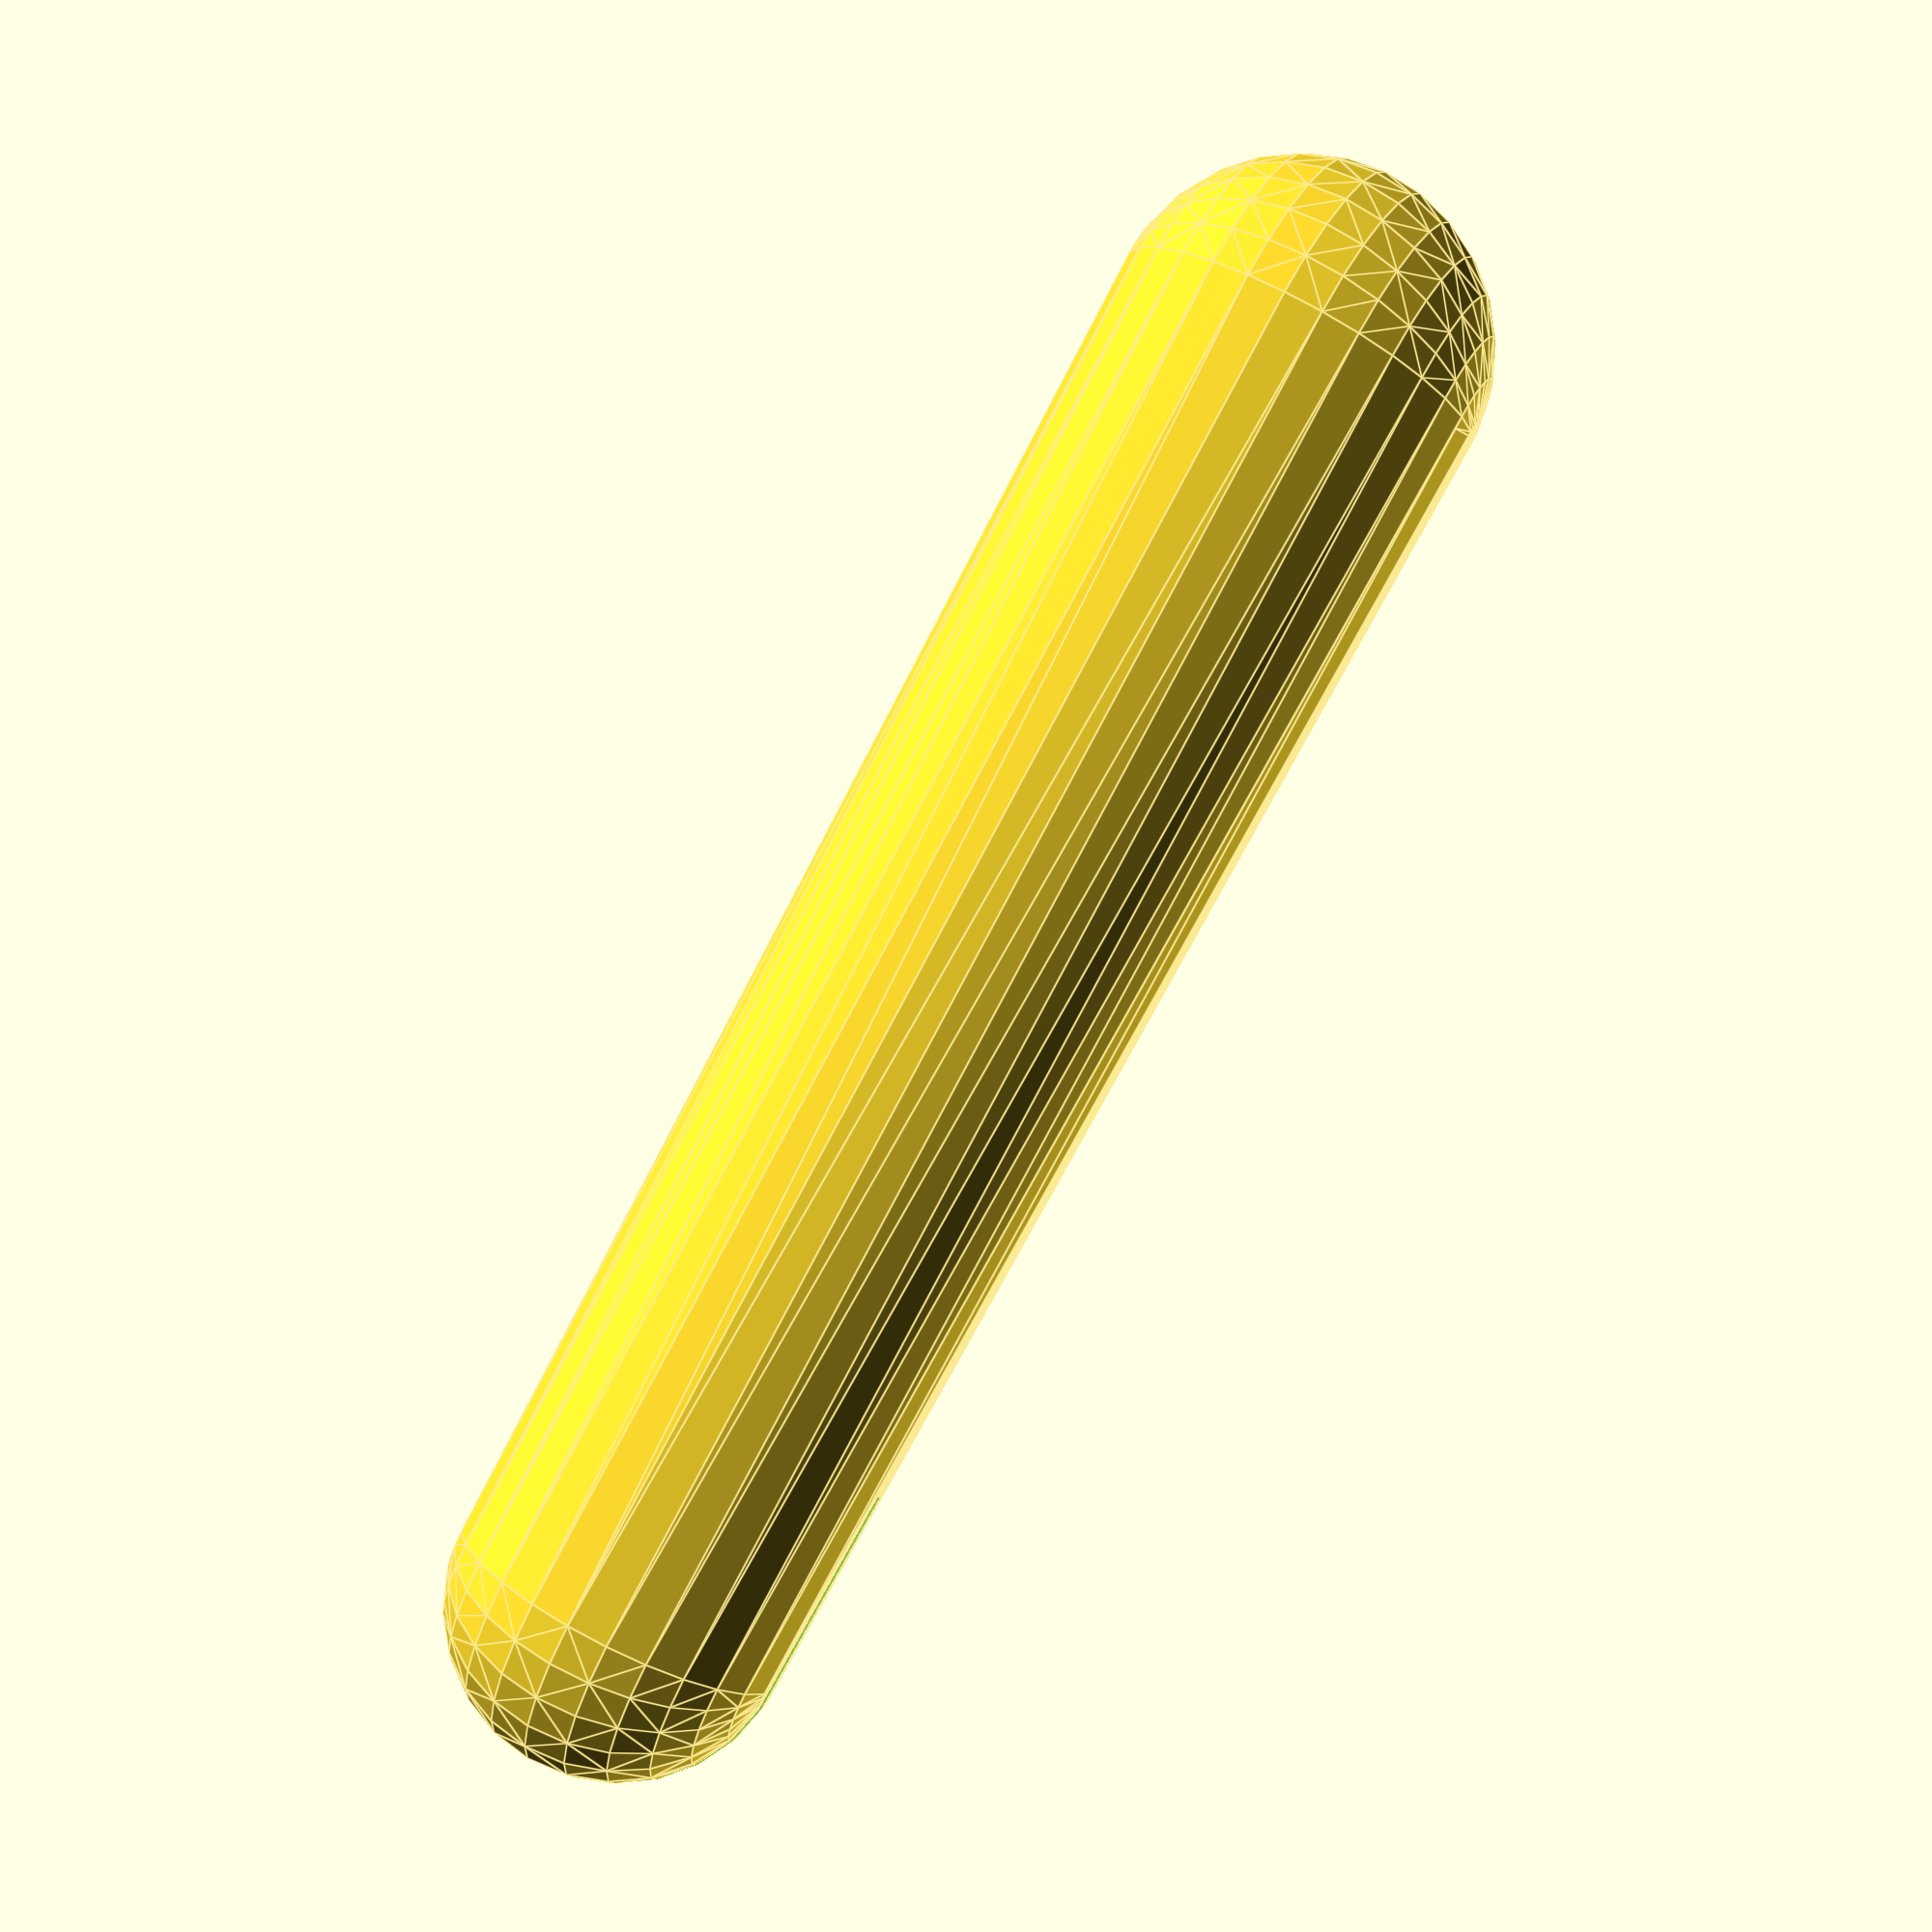
<openscad>
rotate([0,atan(-1/64),0]){
    difference(){
        hull(){
            sphere(d=16);
            translate([65,0,0])
                sphere(d=18);
        }
        cube([20,.55,1000], center=true);
    }
}
</openscad>
<views>
elev=294.0 azim=340.8 roll=299.3 proj=p view=edges
</views>
